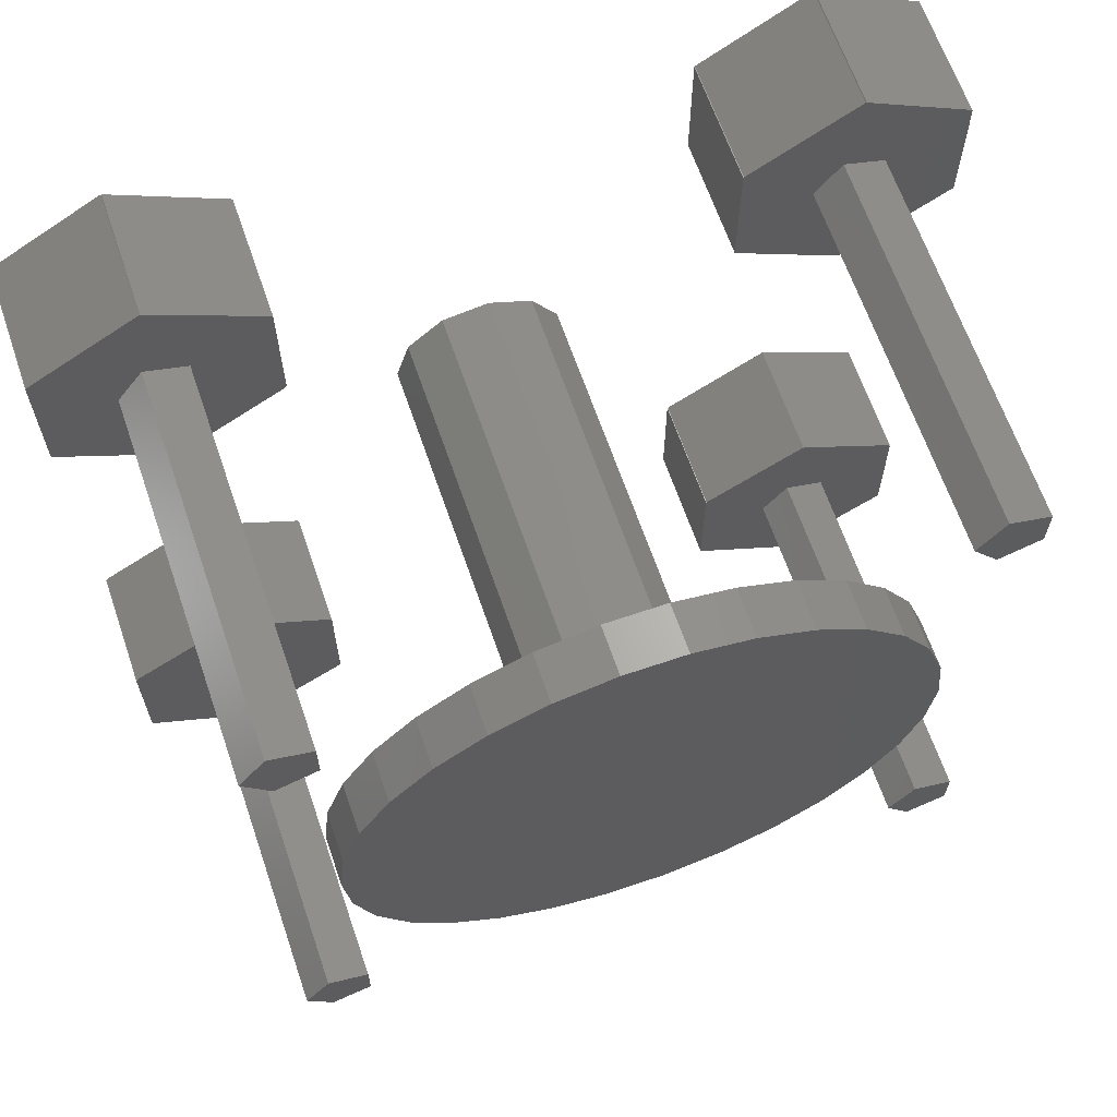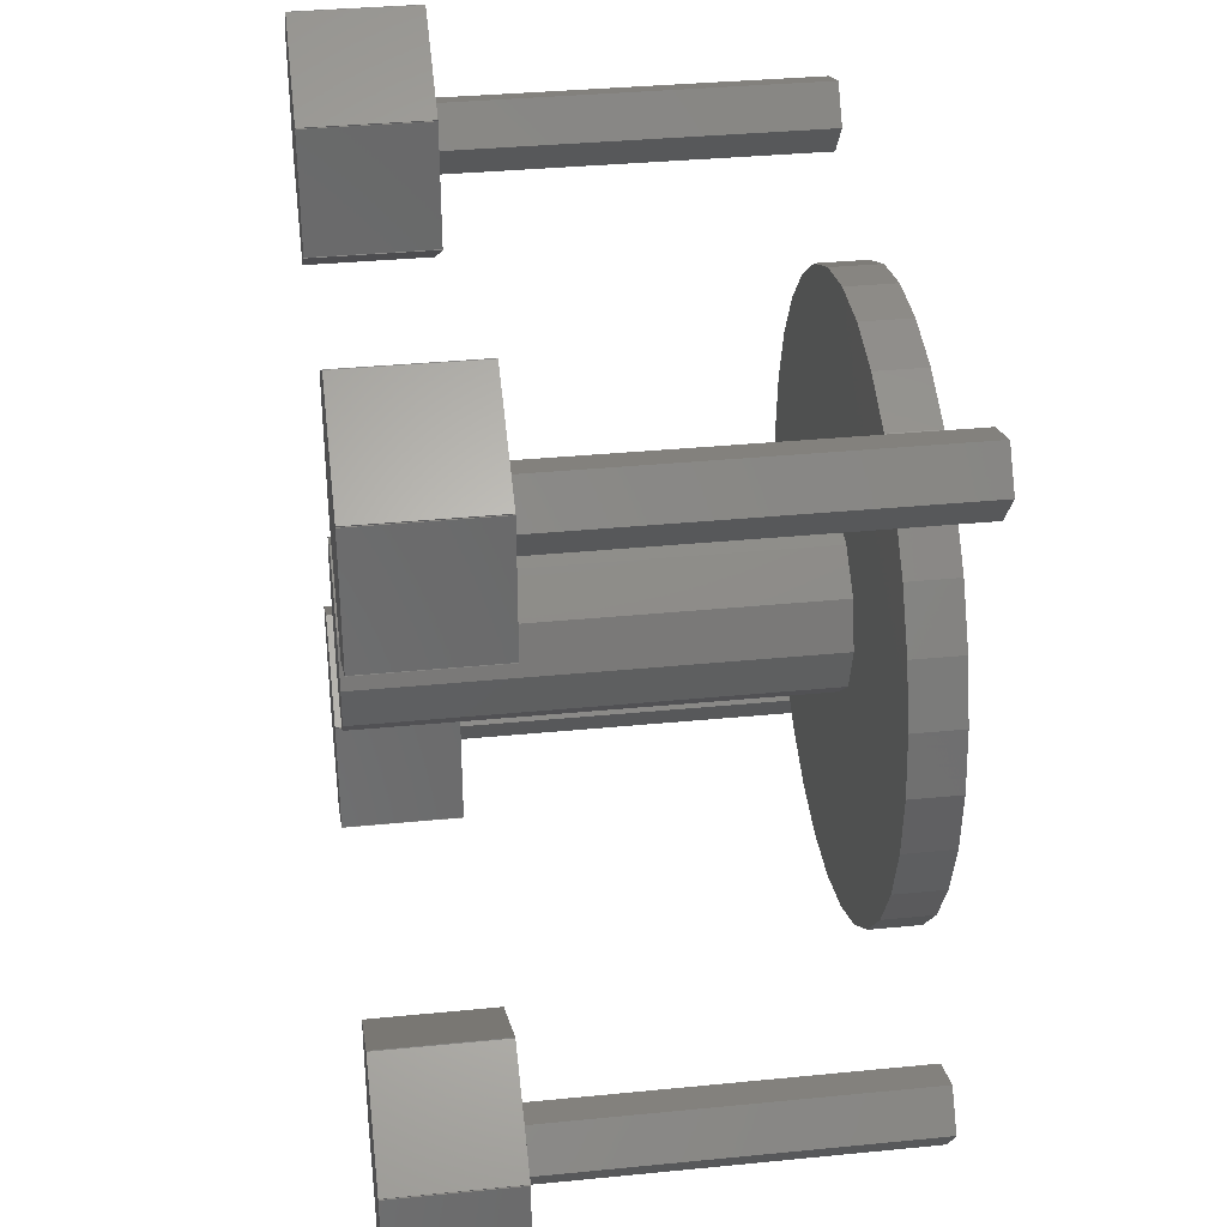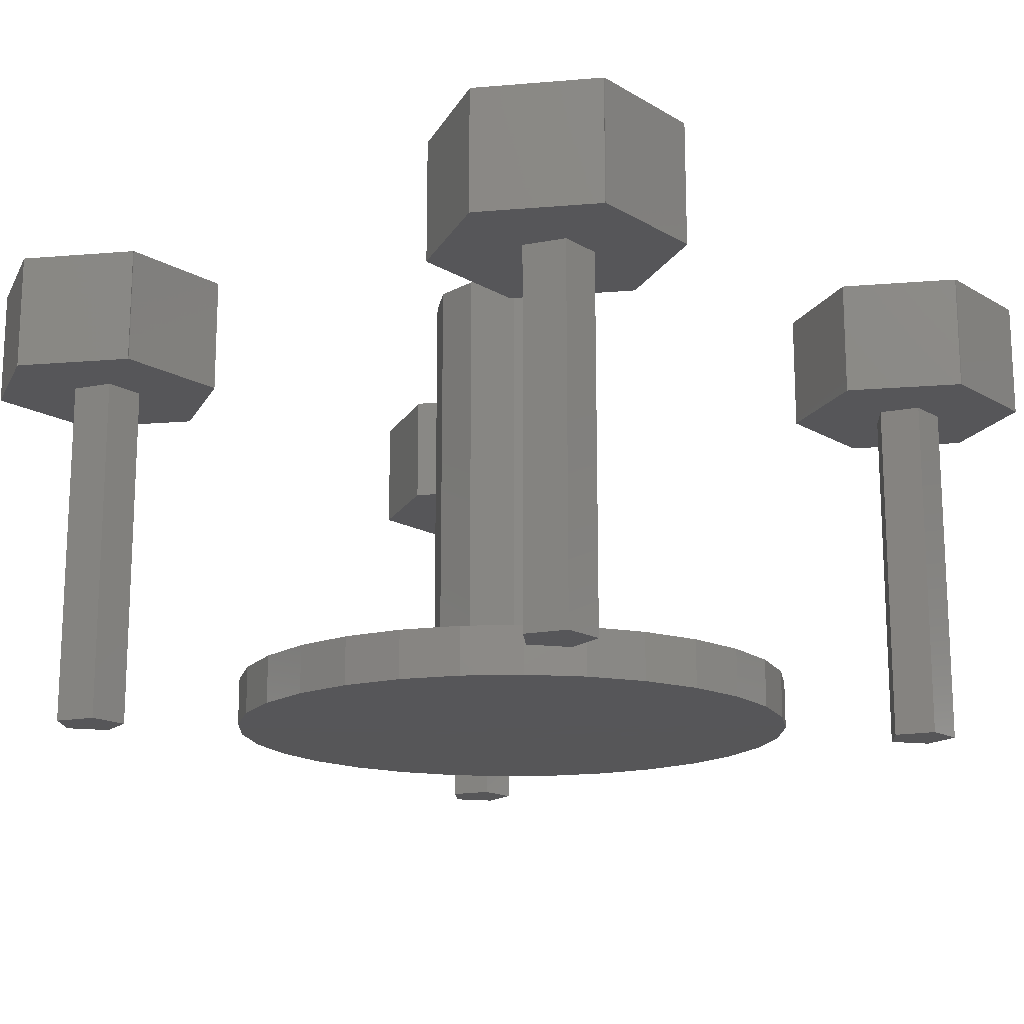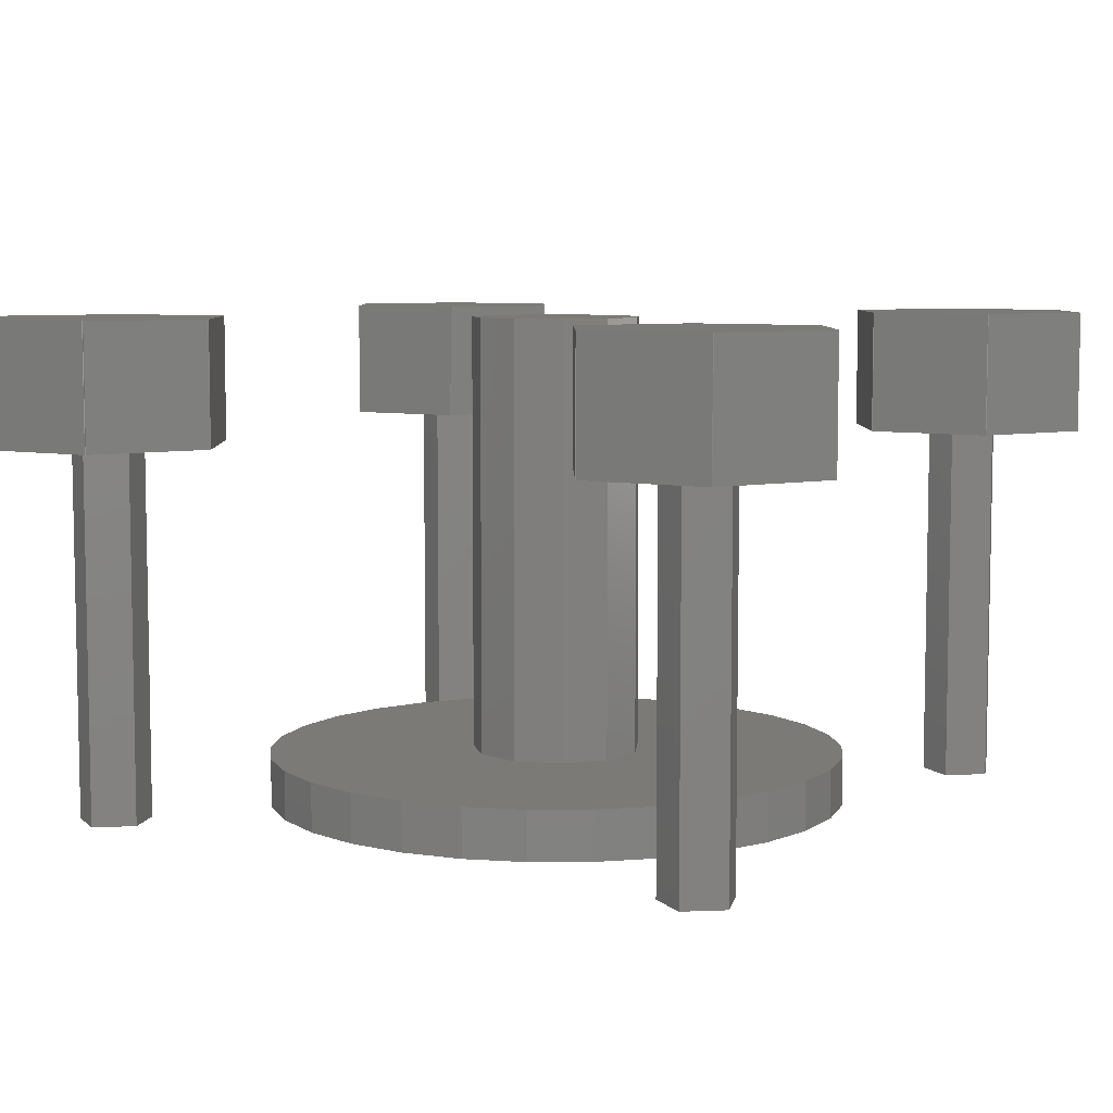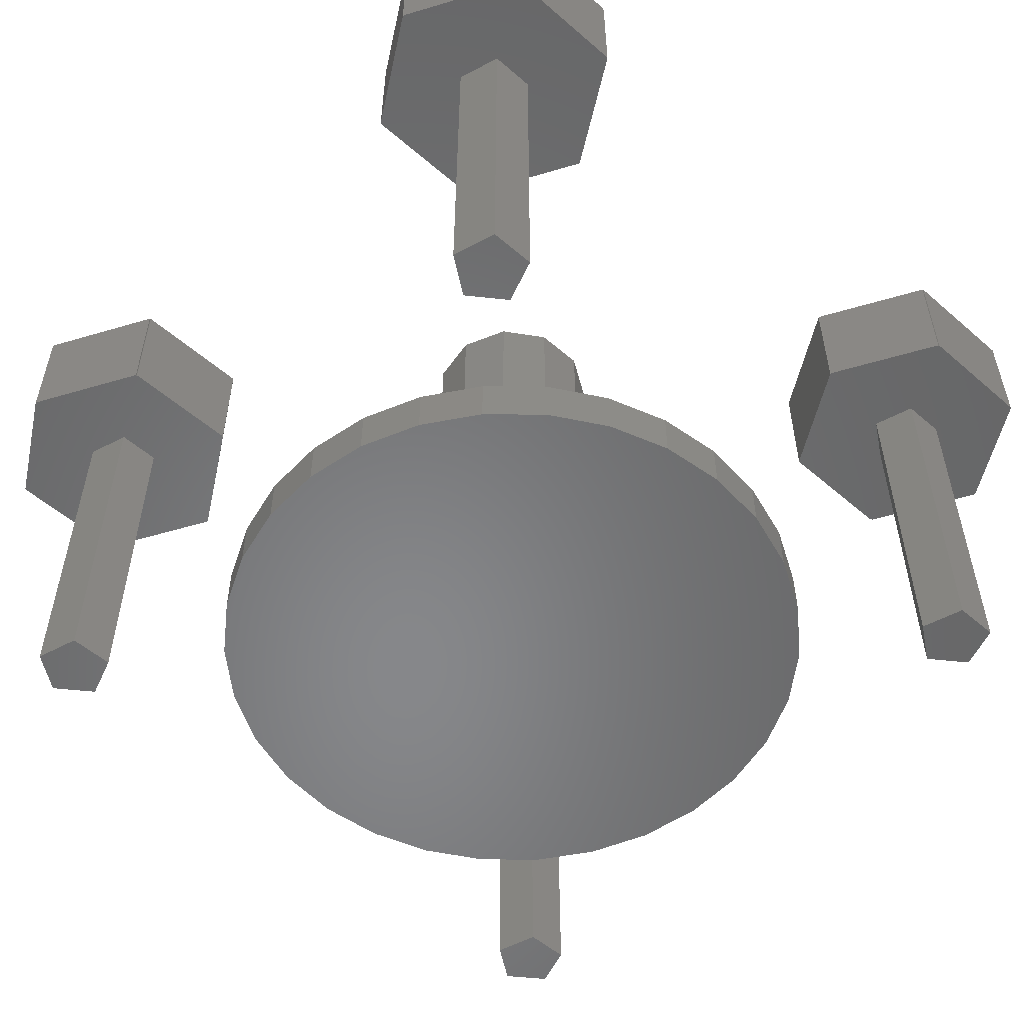
<metadata>
{"format":"stl","ext":"stl","renderer":"f3d","projection":"perspective","resolution":1024,"background":"white","views":[{"elev":65.1,"azim":161.0,"up":"+Y"},{"elev":34.3,"azim":82.4,"up":"+Y"},{"elev":-16.0,"azim":-140.2,"up":"+Z"},{"elev":7.0,"azim":119.3,"up":"+Z"},{"elev":-54.1,"azim":-132.5,"up":"+Z"}]}
</metadata>
<code>
# stl→obj: 266 verts, 512 faces
v -17.38 -15.5 15
v -17.38 -15.5 20
v -17.38 -10.5 15
v -17.38 -10.5 20
v -17.33 -15.5 15
v -17.33 -15.5 20
v -17.33 -10.5 15
v -17.35 -10.46 15
v -13.02 -7.961 15
v -13 -8 15
v -12.98 -7.961 15
v -8.647 -10.46 15
v -12.54 -11.57 15
v -8.625 -10.5 15
v -11.5 -13 15
v -8.67 -15.5 15
v -8.625 -15.5 15
v -13.02 -18.04 15
v -13 -18 15
v -8.647 -15.54 15
v -12.98 -18.04 15
v -14.21 -12.12 15
v -12.54 -14.43 15
v -8.67 -10.5 15
v -14.21 -13.88 15
v -17.35 -15.54 15
v -17.33 -10.5 20
v -13 -18 20
v -8.647 -15.54 20
v -13.02 -18.04 20
v -17.35 -15.54 20
v -8.67 -15.5 20
v -8.625 -15.5 20
v -12.98 -18.04 20
v -8.67 -10.5 20
v -8.625 -10.5 20
v -13 -8 20
v -8.647 -10.46 20
v -12.98 -7.961 20
v -17.35 -10.46 20
v -13.02 -7.961 20
v -14.21 -12.12 -0.1
v -12.54 -11.57 -0.1
v -14.21 -13.88 -0.1
v -11.5 -13 -0.1
v -12.54 -14.43 -0.1
v -17.38 10.5 15
v -17.38 10.5 20
v -17.38 15.5 15
v -17.38 15.5 20
v -17.33 10.5 15
v -17.33 10.5 20
v -17.33 15.5 15
v -17.35 15.54 15
v -13.02 18.04 15
v -13 18 15
v -12.98 18.04 15
v -8.647 15.54 15
v -12.54 14.43 15
v -8.625 15.5 15
v -11.5 13 15
v -8.67 10.5 15
v -8.625 10.5 15
v -13.02 7.961 15
v -13 8 15
v -8.647 10.46 15
v -12.98 7.961 15
v -14.21 13.88 15
v -12.54 11.57 15
v -8.67 15.5 15
v -14.21 12.12 15
v -17.35 10.46 15
v -17.33 15.5 20
v -13 8 20
v -8.647 10.46 20
v -13.02 7.961 20
v -17.35 10.46 20
v -8.67 10.5 20
v -8.625 10.5 20
v -12.98 7.961 20
v -8.67 15.5 20
v -8.625 15.5 20
v -13 18 20
v -8.647 15.54 20
v -12.98 18.04 20
v -17.35 15.54 20
v -13.02 18.04 20
v -14.21 13.88 -0.1
v -12.54 14.43 -0.1
v -14.21 12.12 -0.1
v -11.5 13 -0.1
v -12.54 11.57 -0.1
v 8.625 -15.5 15
v 8.625 -15.5 20
v 8.625 -10.5 15
v 8.625 -10.5 20
v 8.67 -15.5 15
v 8.67 -15.5 20
v 8.67 -10.5 15
v 8.647 -10.46 15
v 12.98 -7.961 15
v 13 -8 15
v 13.02 -7.961 15
v 17.35 -10.46 15
v 13.46 -11.57 15
v 17.38 -10.5 15
v 14.5 -13 15
v 17.33 -15.5 15
v 17.38 -15.5 15
v 12.98 -18.04 15
v 13 -18 15
v 17.35 -15.54 15
v 13.02 -18.04 15
v 11.79 -12.12 15
v 13.46 -14.43 15
v 17.33 -10.5 15
v 11.79 -13.88 15
v 8.647 -15.54 15
v 8.67 -10.5 20
v 13 -18 20
v 17.35 -15.54 20
v 12.98 -18.04 20
v 8.647 -15.54 20
v 17.33 -15.5 20
v 17.38 -15.5 20
v 13.02 -18.04 20
v 17.33 -10.5 20
v 17.38 -10.5 20
v 13 -8 20
v 17.35 -10.46 20
v 13.02 -7.961 20
v 8.647 -10.46 20
v 12.98 -7.961 20
v 11.79 -12.12 -0.1
v 13.46 -11.57 -0.1
v 11.79 -13.88 -0.1
v 14.5 -13 -0.1
v 13.46 -14.43 -0.1
v 8.625 10.5 15
v 8.625 10.5 20
v 8.625 15.5 15
v 8.625 15.5 20
v 8.67 10.5 15
v 8.67 10.5 20
v 8.67 15.5 15
v 8.647 15.54 15
v 12.98 18.04 15
v 13 18 15
v 13.02 18.04 15
v 17.35 15.54 15
v 13.46 14.43 15
v 17.38 15.5 15
v 14.5 13 15
v 17.33 10.5 15
v 17.38 10.5 15
v 12.98 7.961 15
v 13 8 15
v 17.35 10.46 15
v 13.02 7.961 15
v 11.79 13.88 15
v 13.46 11.57 15
v 17.33 15.5 15
v 11.79 12.12 15
v 8.647 10.46 15
v 8.67 15.5 20
v 13 8 20
v 17.35 10.46 20
v 12.98 7.961 20
v 8.647 10.46 20
v 17.33 10.5 20
v 17.38 10.5 20
v 13.02 7.961 20
v 17.33 15.5 20
v 17.38 15.5 20
v 13 18 20
v 17.35 15.54 20
v 13.02 18.04 20
v 8.647 15.54 20
v 12.98 18.04 20
v 11.79 13.88 -0.1
v 13.46 14.43 -0.1
v 11.79 12.12 -0.1
v 14.5 13 -0.1
v 13.46 11.57 -0.1
v -12 0 -0.1
v -11.74 2.495 -0.1
v -11.74 -2.495 -0.1
v -10.96 4.881 -0.1
v -9.708 7.053 -0.1
v -8.03 8.918 -0.1
v -6 10.39 -0.1
v -3.708 11.41 -0.1
v -1.254 11.93 -0.1
v 1.254 11.93 -0.1
v 3.708 11.41 -0.1
v 6 10.39 -0.1
v 8.03 8.918 -0.1
v 9.708 7.053 -0.1
v 10.96 4.881 -0.1
v 11.74 2.495 -0.1
v 12 0 -0.1
v 11.74 -2.495 -0.1
v 10.96 -4.881 -0.1
v 9.708 -7.053 -0.1
v 8.03 -8.918 -0.1
v 6 -10.39 -0.1
v 3.708 -11.41 -0.1
v 1.254 -11.93 -0.1
v -1.254 -11.93 -0.1
v -3.708 -11.41 -0.1
v -6 -10.39 -0.1
v -8.03 -8.918 -0.1
v -9.708 -7.053 -0.1
v -10.96 -4.881 -0.1
v -12 0 1.9
v -11.74 2.495 1.9
v -11.74 -2.495 1.9
v -10.96 -4.881 1.9
v -9.708 -7.053 1.9
v -8.03 -8.918 1.9
v -6 -10.39 1.9
v -3.708 -11.41 1.9
v -1.254 -11.93 1.9
v 1.254 -11.93 1.9
v 3.708 -11.41 1.9
v 6 -10.39 1.9
v 8.03 -8.918 1.9
v 9.708 -7.053 1.9
v 10.96 -4.881 1.9
v 11.74 -2.495 1.9
v 12 0 1.9
v 11.74 2.495 1.9
v 10.96 4.881 1.9
v 9.708 7.053 1.9
v 8.03 8.918 1.9
v 6 10.39 1.9
v 3.708 11.41 1.9
v 1.254 11.93 1.9
v -1.254 11.93 1.9
v -3.708 11.41 1.9
v -6 10.39 1.9
v -8.03 8.918 1.9
v -9.708 7.053 1.9
v -10.96 4.881 1.9
v -2.292 -2.645 1.9
v 3.5 0 1.9
v 2.944 -1.892 1.9
v 2.944 1.892 1.9
v -3.358 0.9861 1.9
v -2.292 2.645 1.9
v 1.454 -3.184 1.9
v -0.4981 3.464 1.9
v 1.454 3.184 1.9
v -0.4981 -3.464 1.9
v -3.358 -0.9861 1.9
v -3.358 -0.9861 19.9
v -2.292 -2.645 19.9
v -3.358 0.9861 19.9
v -0.4981 -3.464 19.9
v 1.454 -3.184 19.9
v 2.944 -1.892 19.9
v 3.5 0 19.9
v 2.944 1.892 19.9
v 1.454 3.184 19.9
v -0.4981 3.464 19.9
v -2.292 2.645 19.9
f 1 2 3
f 3 2 4
f 2 1 5
f 6 2 5
f 1 3 5
f 5 3 7
f 7 8 9
f 7 9 5
f 5 9 10
f 10 11 12
f 13 14 15
f 16 14 17
f 15 14 16
f 18 5 19
f 16 20 5
f 20 21 19
f 10 22 5
f 15 16 23
f 13 24 14
f 5 25 23
f 5 23 16
f 13 12 24
f 10 12 13
f 10 13 22
f 5 20 19
f 25 5 22
f 5 18 26
f 3 4 7
f 7 4 27
f 28 29 4
f 4 2 6
f 30 4 6
f 31 30 6
f 30 28 4
f 32 33 4
f 34 29 28
f 29 32 4
f 33 35 27
f 33 36 35
f 37 38 39
f 40 37 41
f 33 27 4
f 35 38 27
f 40 38 37
f 40 27 38
f 26 31 5
f 5 31 6
f 31 26 18
f 30 31 18
f 30 18 19
f 28 30 19
f 19 21 28
f 28 21 34
f 34 21 20
f 29 34 20
f 20 16 32
f 29 20 32
f 32 16 17
f 33 32 17
f 33 17 14
f 36 33 14
f 24 35 14
f 14 35 36
f 35 24 12
f 38 35 12
f 11 39 12
f 12 39 38
f 10 37 11
f 11 37 39
f 10 9 41
f 37 10 41
f 8 40 9
f 9 40 41
f 8 7 40
f 40 7 27
f 42 22 43
f 43 22 13
f 44 25 42
f 42 25 22
f 45 43 13
f 15 45 13
f 23 46 45
f 15 23 45
f 25 44 46
f 23 25 46
f 44 42 46
f 46 42 43
f 46 43 45
f 47 48 49
f 49 48 50
f 48 47 51
f 52 48 51
f 47 49 51
f 51 49 53
f 53 54 55
f 53 55 51
f 51 55 56
f 56 57 58
f 59 60 61
f 62 60 63
f 61 60 62
f 64 51 65
f 62 66 51
f 66 67 65
f 56 68 51
f 61 62 69
f 59 70 60
f 51 71 69
f 51 69 62
f 59 58 70
f 56 58 59
f 56 59 68
f 51 66 65
f 71 51 68
f 51 64 72
f 49 50 53
f 53 50 73
f 74 75 50
f 50 48 52
f 76 50 52
f 77 76 52
f 76 74 50
f 78 79 50
f 80 75 74
f 75 78 50
f 79 81 73
f 79 82 81
f 83 84 85
f 86 83 87
f 79 73 50
f 81 84 73
f 86 84 83
f 86 73 84
f 72 77 51
f 51 77 52
f 77 72 64
f 76 77 64
f 76 64 65
f 74 76 65
f 65 67 74
f 74 67 80
f 80 67 66
f 75 80 66
f 66 62 78
f 75 66 78
f 78 62 63
f 79 78 63
f 79 63 60
f 82 79 60
f 70 81 60
f 60 81 82
f 81 70 58
f 84 81 58
f 57 85 58
f 58 85 84
f 56 83 57
f 57 83 85
f 56 55 87
f 83 56 87
f 54 86 55
f 55 86 87
f 54 53 86
f 86 53 73
f 88 68 89
f 89 68 59
f 90 71 88
f 88 71 68
f 91 89 59
f 61 91 59
f 69 92 91
f 61 69 91
f 71 90 92
f 69 71 92
f 90 88 92
f 92 88 89
f 92 89 91
f 93 94 95
f 95 94 96
f 94 93 97
f 98 94 97
f 93 95 97
f 97 95 99
f 99 100 101
f 99 101 97
f 97 101 102
f 102 103 104
f 105 106 107
f 108 106 109
f 107 106 108
f 110 97 111
f 108 112 97
f 112 113 111
f 102 114 97
f 107 108 115
f 105 116 106
f 97 117 115
f 97 115 108
f 105 104 116
f 102 104 105
f 102 105 114
f 97 112 111
f 117 97 114
f 97 110 118
f 95 96 99
f 99 96 119
f 120 121 96
f 96 94 98
f 122 96 98
f 123 122 98
f 122 120 96
f 124 125 96
f 126 121 120
f 121 124 96
f 125 127 119
f 125 128 127
f 129 130 131
f 132 129 133
f 125 119 96
f 127 130 119
f 132 130 129
f 132 119 130
f 118 123 97
f 97 123 98
f 123 118 110
f 122 123 110
f 122 110 111
f 120 122 111
f 111 113 120
f 120 113 126
f 126 113 112
f 121 126 112
f 112 108 124
f 121 112 124
f 124 108 109
f 125 124 109
f 125 109 106
f 128 125 106
f 116 127 106
f 106 127 128
f 127 116 104
f 130 127 104
f 103 131 104
f 104 131 130
f 102 129 103
f 103 129 131
f 102 101 133
f 129 102 133
f 100 132 101
f 101 132 133
f 100 99 132
f 132 99 119
f 134 114 135
f 135 114 105
f 136 117 134
f 134 117 114
f 137 135 105
f 107 137 105
f 115 138 137
f 107 115 137
f 117 136 138
f 115 117 138
f 136 134 138
f 138 134 135
f 138 135 137
f 139 140 141
f 141 140 142
f 140 139 143
f 144 140 143
f 139 141 143
f 143 141 145
f 145 146 147
f 145 147 143
f 143 147 148
f 148 149 150
f 151 152 153
f 154 152 155
f 153 152 154
f 156 143 157
f 154 158 143
f 158 159 157
f 148 160 143
f 153 154 161
f 151 162 152
f 143 163 161
f 143 161 154
f 151 150 162
f 148 150 151
f 148 151 160
f 143 158 157
f 163 143 160
f 143 156 164
f 141 142 145
f 145 142 165
f 166 167 142
f 142 140 144
f 168 142 144
f 169 168 144
f 168 166 142
f 170 171 142
f 172 167 166
f 167 170 142
f 171 173 165
f 171 174 173
f 175 176 177
f 178 175 179
f 171 165 142
f 173 176 165
f 178 176 175
f 178 165 176
f 164 169 143
f 143 169 144
f 169 164 156
f 168 169 156
f 168 156 157
f 166 168 157
f 157 159 166
f 166 159 172
f 172 159 158
f 167 172 158
f 158 154 170
f 167 158 170
f 170 154 155
f 171 170 155
f 171 155 152
f 174 171 152
f 162 173 152
f 152 173 174
f 173 162 150
f 176 173 150
f 149 177 150
f 150 177 176
f 148 175 149
f 149 175 177
f 148 147 179
f 175 148 179
f 146 178 147
f 147 178 179
f 146 145 178
f 178 145 165
f 180 160 181
f 181 160 151
f 182 163 180
f 180 163 160
f 183 181 151
f 153 183 151
f 161 184 183
f 153 161 183
f 163 182 184
f 161 163 184
f 182 180 184
f 184 180 181
f 184 181 183
f 185 186 187
f 187 186 188
f 187 188 189
f 187 189 190
f 187 190 191
f 187 191 192
f 187 192 193
f 187 193 194
f 187 194 195
f 187 195 196
f 187 196 197
f 187 197 198
f 187 198 199
f 187 199 200
f 187 200 201
f 187 201 202
f 187 202 203
f 187 203 204
f 187 204 205
f 187 205 206
f 187 206 207
f 187 207 208
f 187 208 209
f 187 209 210
f 187 210 211
f 187 211 212
f 187 212 213
f 187 213 214
f 185 215 186
f 186 215 216
f 185 187 215
f 215 187 217
f 187 214 217
f 217 214 218
f 214 213 218
f 218 213 219
f 213 212 219
f 219 212 220
f 220 212 211
f 221 220 211
f 221 211 210
f 222 221 210
f 222 210 209
f 223 222 209
f 223 209 208
f 224 223 208
f 224 208 207
f 225 224 207
f 225 207 206
f 226 225 206
f 226 206 205
f 227 226 205
f 227 205 204
f 228 227 204
f 228 204 203
f 229 228 203
f 229 203 202
f 230 229 202
f 230 202 201
f 231 230 201
f 201 200 232
f 231 201 232
f 200 199 233
f 232 200 233
f 199 198 234
f 233 199 234
f 198 197 235
f 234 198 235
f 196 236 197
f 197 236 235
f 195 237 196
f 196 237 236
f 194 238 195
f 195 238 237
f 193 239 194
f 194 239 238
f 192 240 193
f 193 240 239
f 191 241 192
f 192 241 240
f 190 242 191
f 191 242 241
f 189 243 190
f 190 243 242
f 188 244 189
f 189 244 243
f 186 216 188
f 188 216 244
f 216 215 217
f 219 216 218
f 218 216 217
f 220 216 219
f 221 216 220
f 222 216 221
f 223 216 222
f 224 216 223
f 225 216 224
f 226 216 225
f 227 216 226
f 245 216 227
f 246 247 230
f 248 246 231
f 234 216 233
f 235 216 234
f 236 216 235
f 237 216 236
f 238 216 237
f 239 216 238
f 240 216 239
f 241 216 240
f 242 216 241
f 243 216 242
f 244 216 243
f 249 250 216
f 247 251 229
f 252 216 250
f 253 248 232
f 233 216 252
f 233 253 232
f 232 248 231
f 252 253 233
f 231 246 230
f 230 247 229
f 229 251 228
f 228 254 227
f 251 254 228
f 254 245 227
f 245 255 216
f 255 249 216
f 255 245 256
f 256 245 257
f 255 256 249
f 249 256 258
f 257 245 254
f 259 257 254
f 259 254 251
f 260 259 251
f 260 251 247
f 261 260 247
f 261 247 246
f 262 261 246
f 246 248 263
f 262 246 263
f 253 264 248
f 248 264 263
f 252 265 253
f 253 265 264
f 250 266 252
f 252 266 265
f 249 258 250
f 250 258 266
f 258 256 257
f 260 258 259
f 259 258 257
f 261 258 260
f 262 258 261
f 263 258 262
f 264 258 263
f 265 258 264
f 266 258 265

</code>
